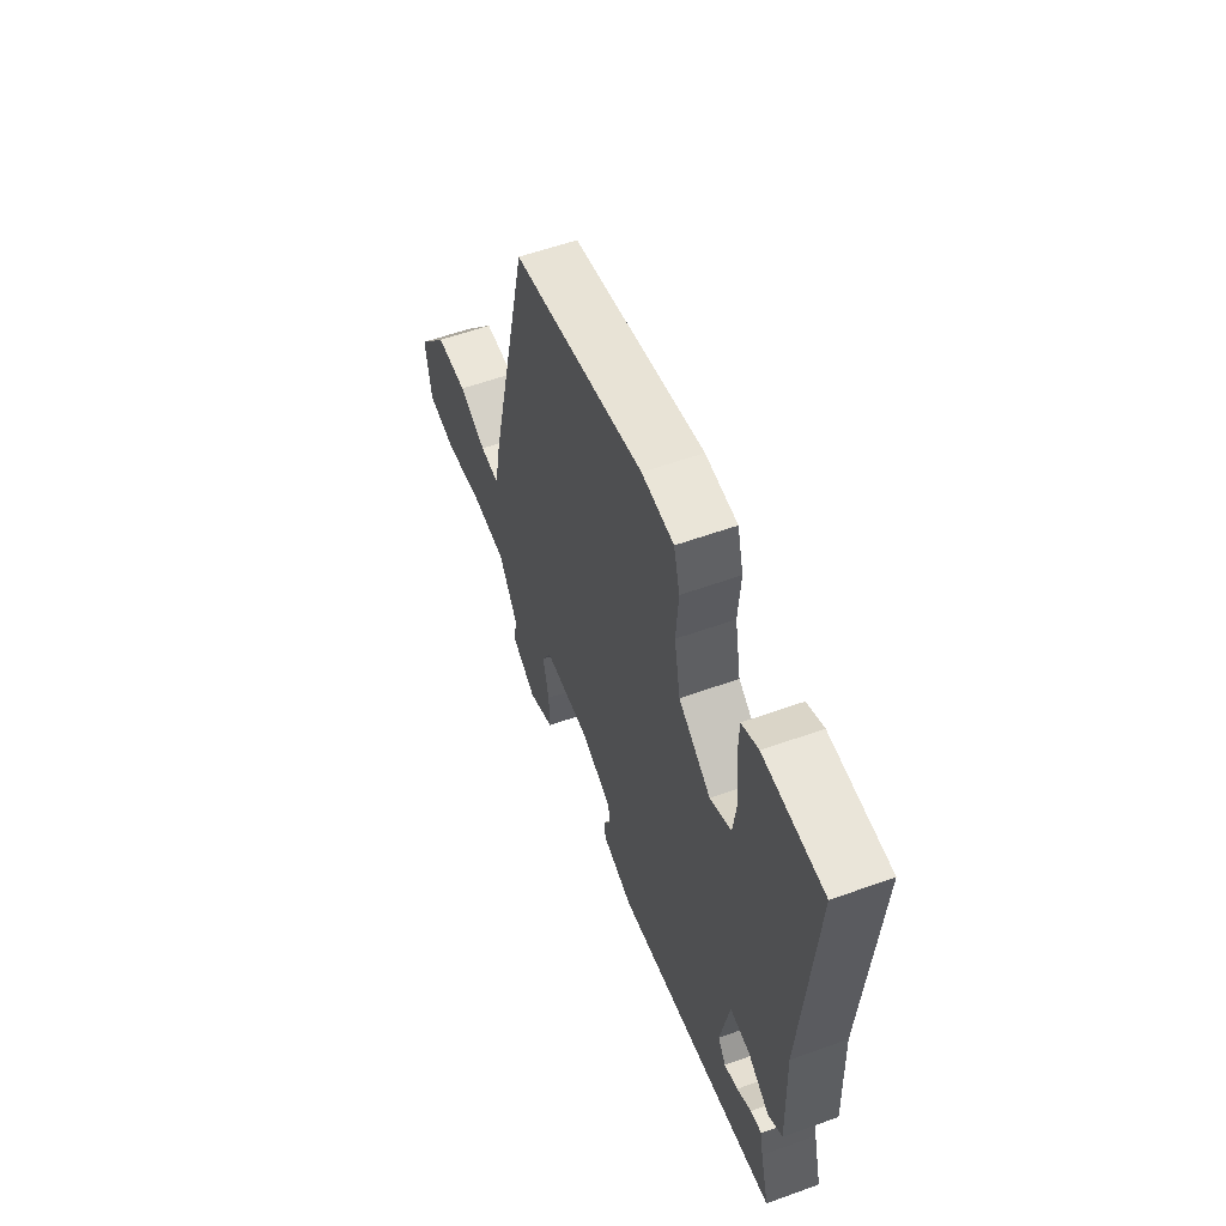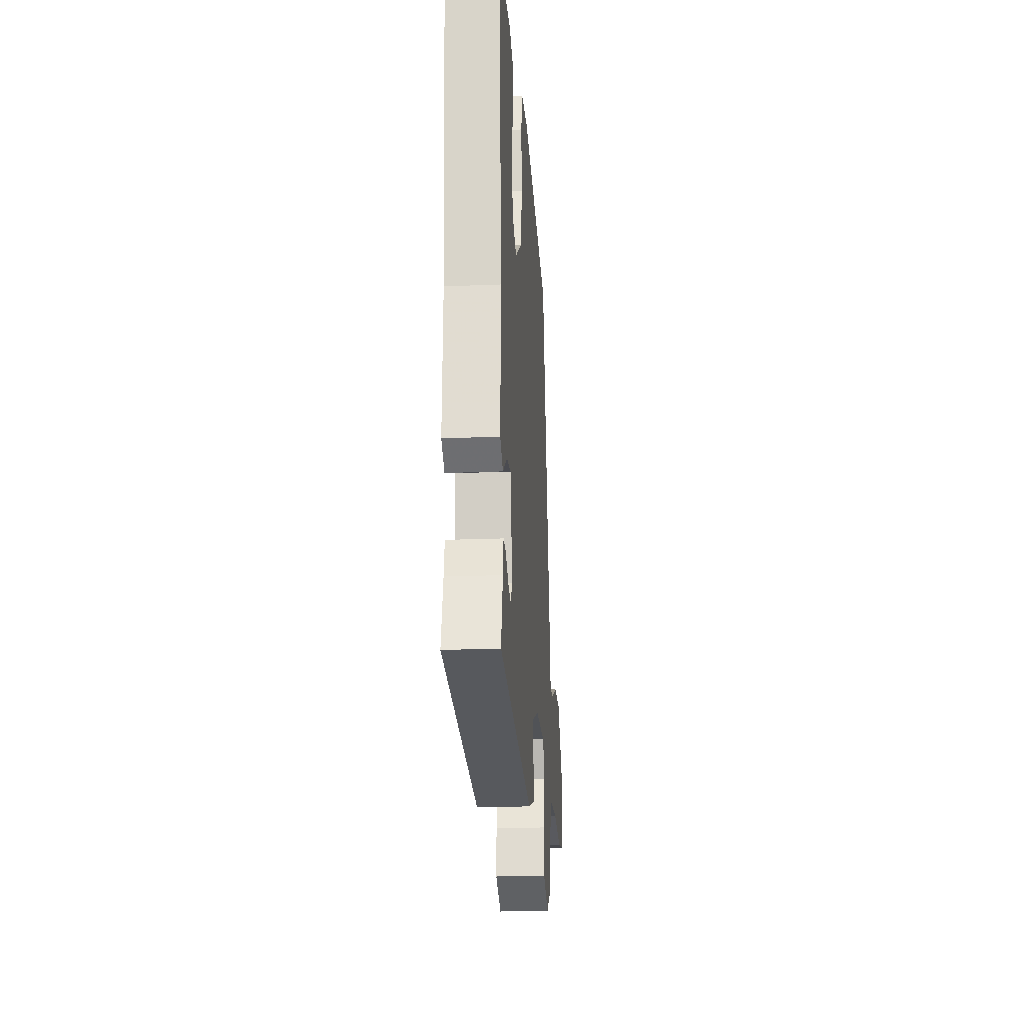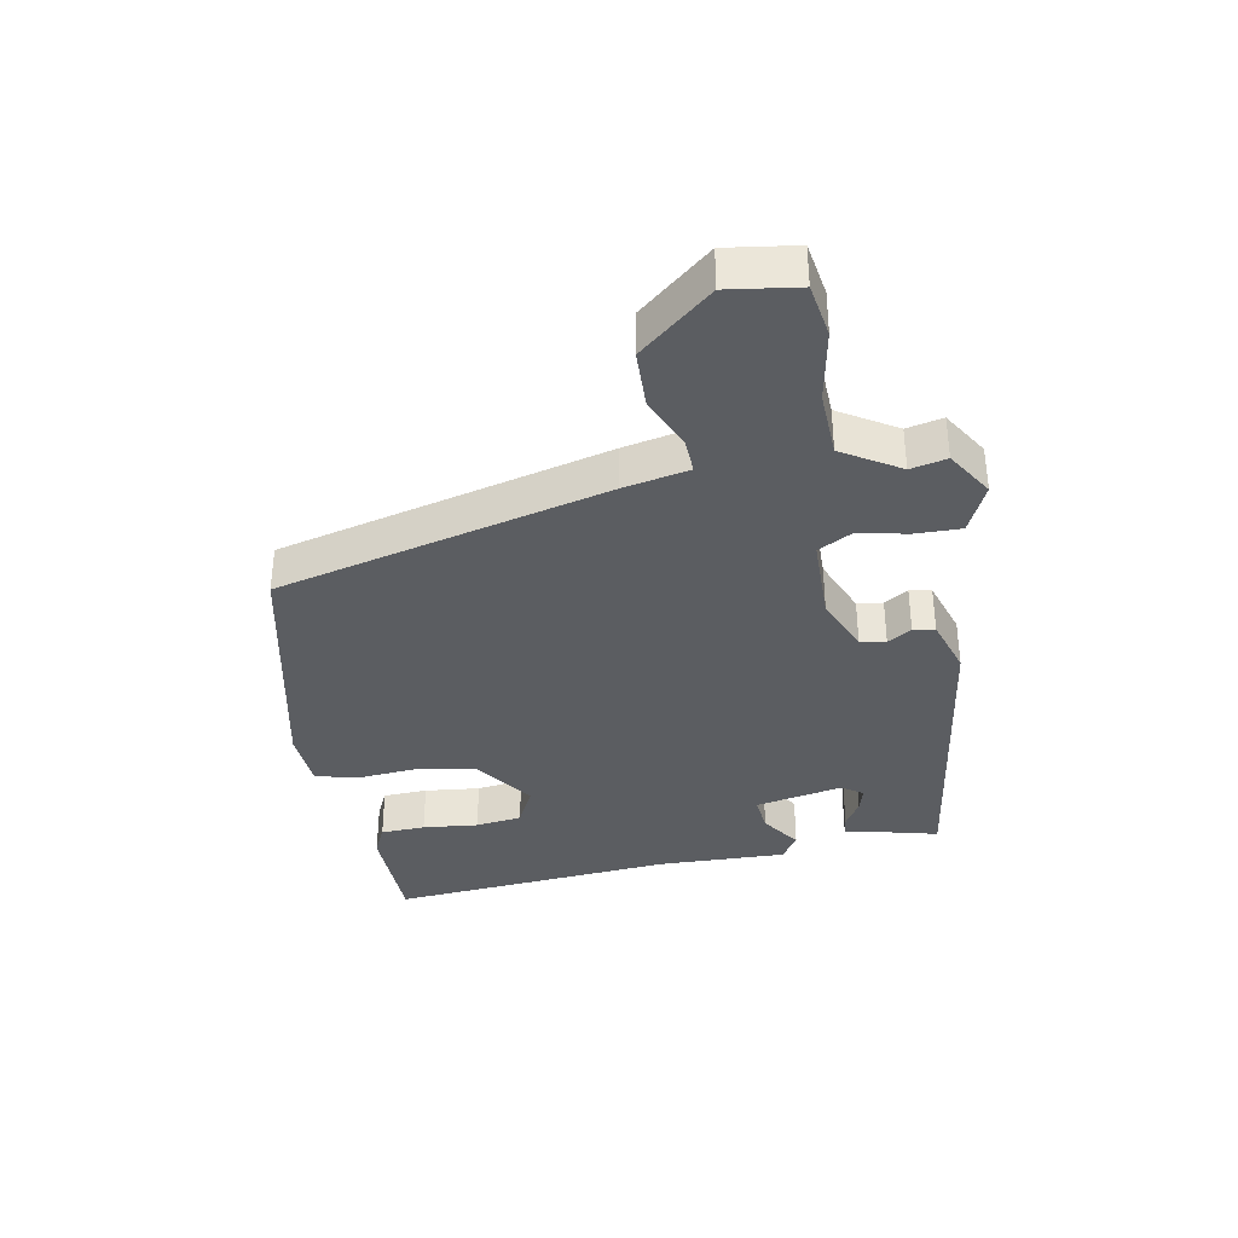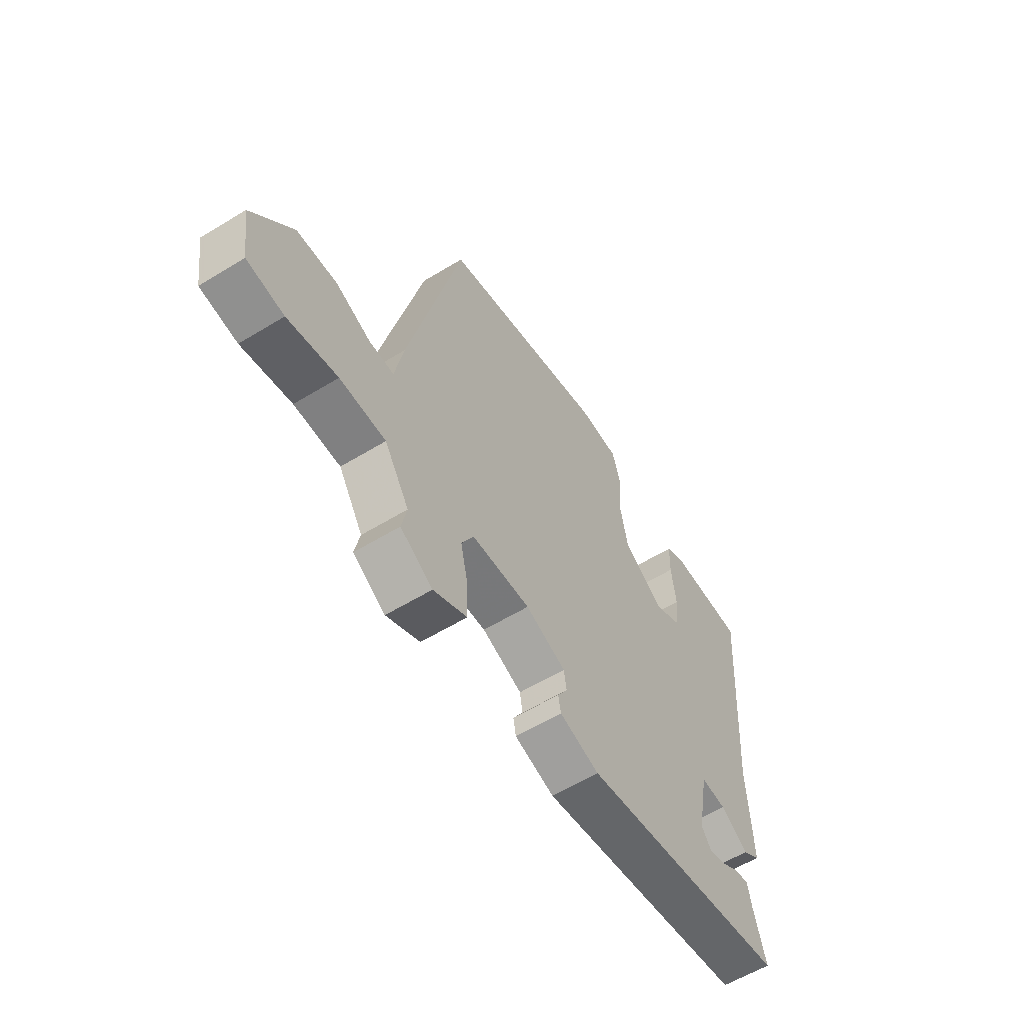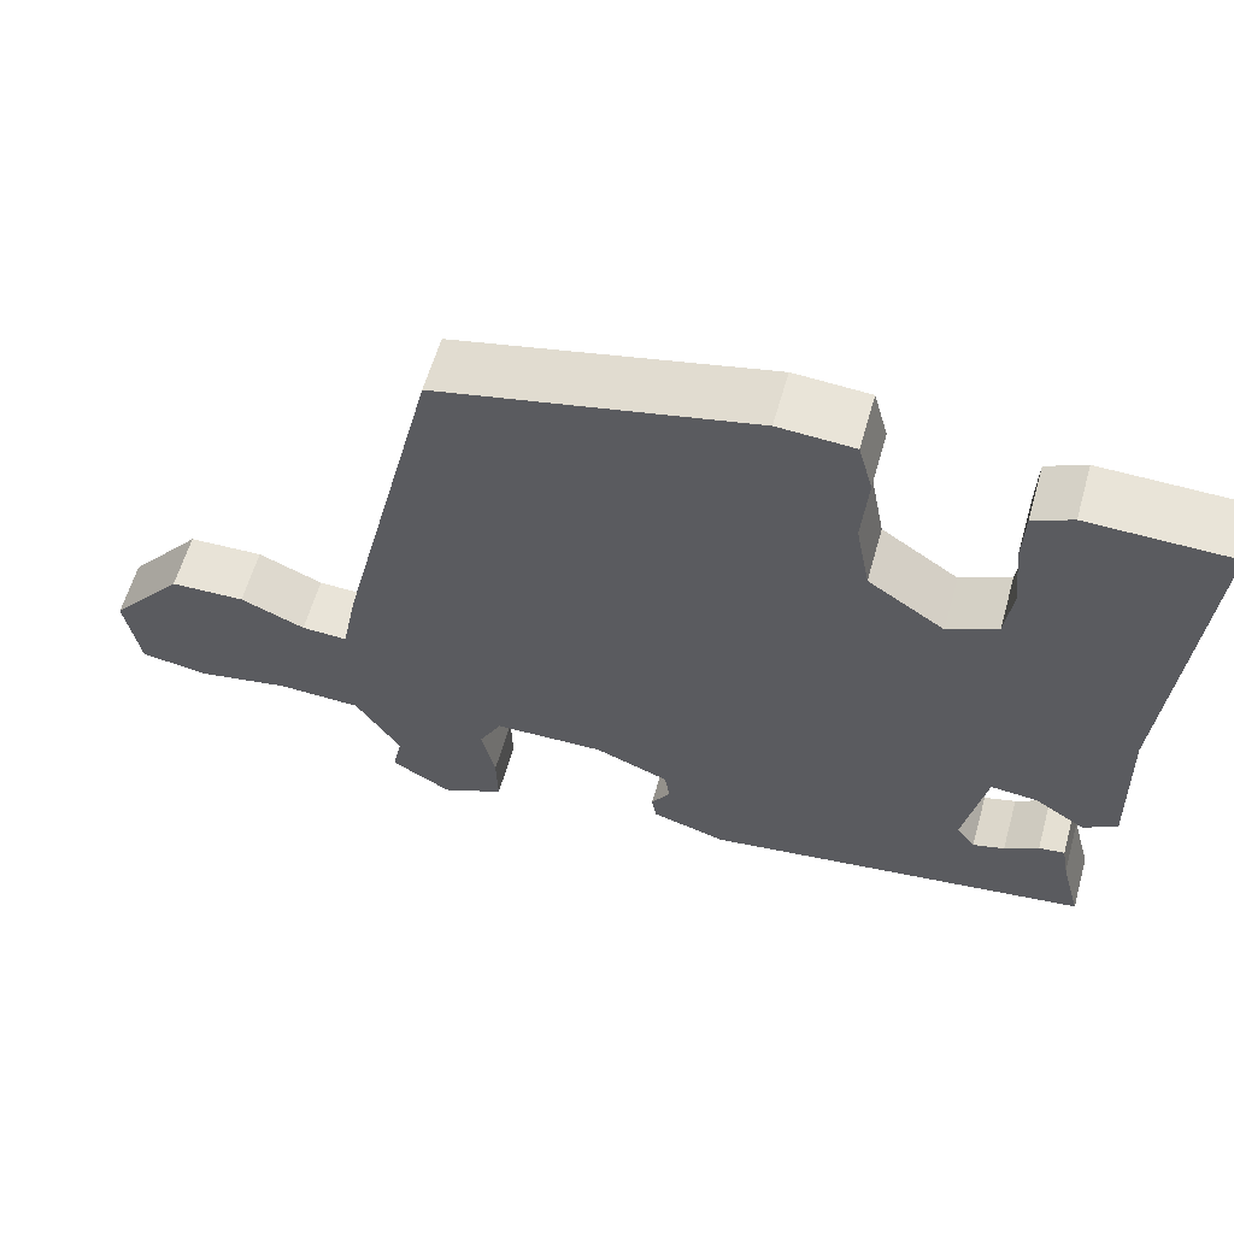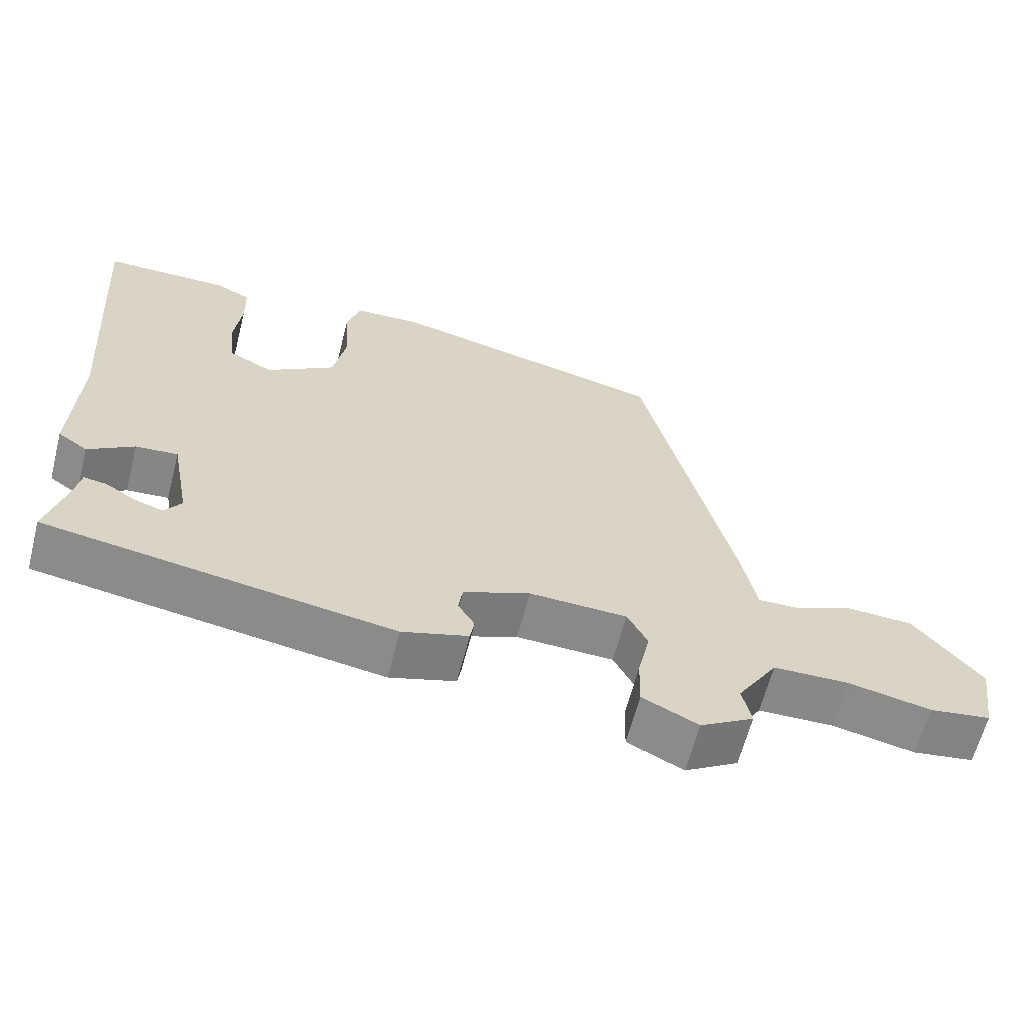
<metadata>
{"format":"obj","ext":"obj","renderer":"f3d","projection":"perspective","resolution":1024,"background":"white","views":[{"elev":57.3,"azim":-110.5,"up":"+Z"},{"elev":-20.4,"azim":-85.7,"up":"+Z"},{"elev":-36.2,"azim":101.1,"up":"+Y"},{"elev":-58.8,"azim":122.2,"up":"+Z"},{"elev":60.4,"azim":-164.1,"up":"+Z"},{"elev":-63.0,"azim":-14.4,"up":"+Z"}]}
</metadata>
<code>
v -0.48 0.07 -0.4
v -0.454 0.07 -0.302
v -0.445 0.07 -0.253
v -0.413 0.07 -0.258
v -0.371 0.07 -0.284
v -0.332 0.07 -0.296
v -0.309 0.07 -0.263
v -0.335 0.07 -0.125
v -0.393 0.07 -0.13
v -0.456 0.07 -0.172
v -0.497 0.07 -0.144
v -0.489 0.07 0.059
v -0.522 0.07 0.506
v -0.349 0.07 0.508
v -0.301 0.07 0.485
v -0.299 0.07 0.415
v -0.309 0.07 0.328
v -0.3 0.07 0.255
v -0.239 0.07 0.224
v -0.145 0.07 0.288
v -0.127 0.07 0.382
v -0.134 0.07 0.477
v -0.116 0.07 0.543
v -0.023 0.07 0.548
v 0.363 0.07 0.459
v 0.487 0.07 -0.062
v 0.507 0.07 -0.165
v 0.564 0.07 -0.163
v 0.644 0.07 -0.128
v 0.737 0.07 -0.132
v 0.83 0.07 -0.247
v 0.813 0.07 -0.357
v 0.728 0.07 -0.37
v 0.614 0.07 -0.347
v 0.509 0.07 -0.35
v 0.453 0.07 -0.439
v 0.465 0.07 -0.496
v 0.391 0.07 -0.541
v 0.314 0.07 -0.504
v 0.316 0.07 -0.432
v 0.333 0.07 -0.355
v 0.305 0.07 -0.301
v 0.17 0.07 -0.297
v 0.078 0.07 -0.334
v 0.072 0.07 -0.374
v 0.095 0.07 -0.412
v 0.089 0.07 -0.446
v -0.002 0.07 -0.474
v -0.48 0 -0.4
v -0.454 0 -0.302
v -0.445 0 -0.253
v -0.413 0 -0.258
v -0.371 0 -0.284
v -0.332 0 -0.296
v -0.309 0 -0.263
v -0.335 0 -0.125
v -0.393 0 -0.13
v -0.456 0 -0.172
v -0.497 0 -0.144
v -0.489 0 0.059
v -0.522 0 0.506
v -0.349 0 0.508
v -0.301 0 0.485
v -0.299 0 0.415
v -0.309 0 0.328
v -0.3 0 0.255
v -0.239 0 0.224
v -0.145 0 0.288
v -0.127 0 0.382
v -0.134 0 0.477
v -0.116 0 0.543
v -0.023 0 0.548
v 0.363 0 0.459
v 0.487 0 -0.062
v 0.507 0 -0.165
v 0.564 0 -0.163
v 0.644 0 -0.128
v 0.737 0 -0.132
v 0.83 0 -0.247
v 0.813 0 -0.357
v 0.728 0 -0.37
v 0.614 0 -0.347
v 0.509 0 -0.35
v 0.453 0 -0.439
v 0.465 0 -0.496
v 0.391 0 -0.541
v 0.314 0 -0.504
v 0.316 0 -0.432
v 0.333 0 -0.355
v 0.305 0 -0.301
v 0.17 0 -0.297
v 0.078 0 -0.334
v 0.072 0 -0.374
v 0.095 0 -0.412
v 0.089 0 -0.446
v -0.002 0 -0.474
f 45 46 47 48
f 44 45 48 1
f 43 44 1 2
f 38 39 40 41
f 36 37 38 41
f 35 36 41 42
f 34 35 42
f 31 32 33 34
f 31 34 42
f 28 29 30 31
f 27 28 31 42
f 26 27 42 43
f 21 22 23 24
f 20 21 24 25
f 19 20 25 26
f 14 15 16 17
f 12 13 14 17
f 12 17 18
f 9 10 11 12
f 8 9 12 18
f 7 8 18 19
f 2 3 4 5
f 2 5 6
f 43 2 6
f 7 19 26 43
f 6 7 43
f 96 95 94 93
f 49 96 93 92
f 50 49 92 91
f 89 88 87 86
f 89 86 85 84
f 90 89 84 83
f 90 83 82
f 82 81 80 79
f 90 82 79
f 79 78 77 76
f 90 79 76 75
f 91 90 75 74
f 72 71 70 69
f 73 72 69 68
f 74 73 68 67
f 65 64 63 62
f 65 62 61 60
f 66 65 60
f 60 59 58 57
f 66 60 57 56
f 67 66 56 55
f 53 52 51 50
f 54 53 50
f 54 50 91
f 91 74 67 55
f 91 55 54
f 1 49 50 2
f 2 50 51 3
f 3 51 52 4
f 4 52 53 5
f 5 53 54 6
f 6 54 55 7
f 7 55 56 8
f 8 56 57 9
f 9 57 58 10
f 10 58 59 11
f 11 59 60 12
f 12 60 61 13
f 13 61 62 14
f 14 62 63 15
f 15 63 64 16
f 16 64 65 17
f 17 65 66 18
f 18 66 67 19
f 19 67 68 20
f 20 68 69 21
f 21 69 70 22
f 22 70 71 23
f 23 71 72 24
f 24 72 73 25
f 25 73 74 26
f 26 74 75 27
f 27 75 76 28
f 28 76 77 29
f 29 77 78 30
f 30 78 79 31
f 31 79 80 32
f 32 80 81 33
f 33 81 82 34
f 34 82 83 35
f 35 83 84 36
f 36 84 85 37
f 37 85 86 38
f 38 86 87 39
f 39 87 88 40
f 40 88 89 41
f 41 89 90 42
f 42 90 91 43
f 43 91 92 44
f 44 92 93 45
f 45 93 94 46
f 46 94 95 47
f 47 95 96 48
f 48 96 49 1

</code>
